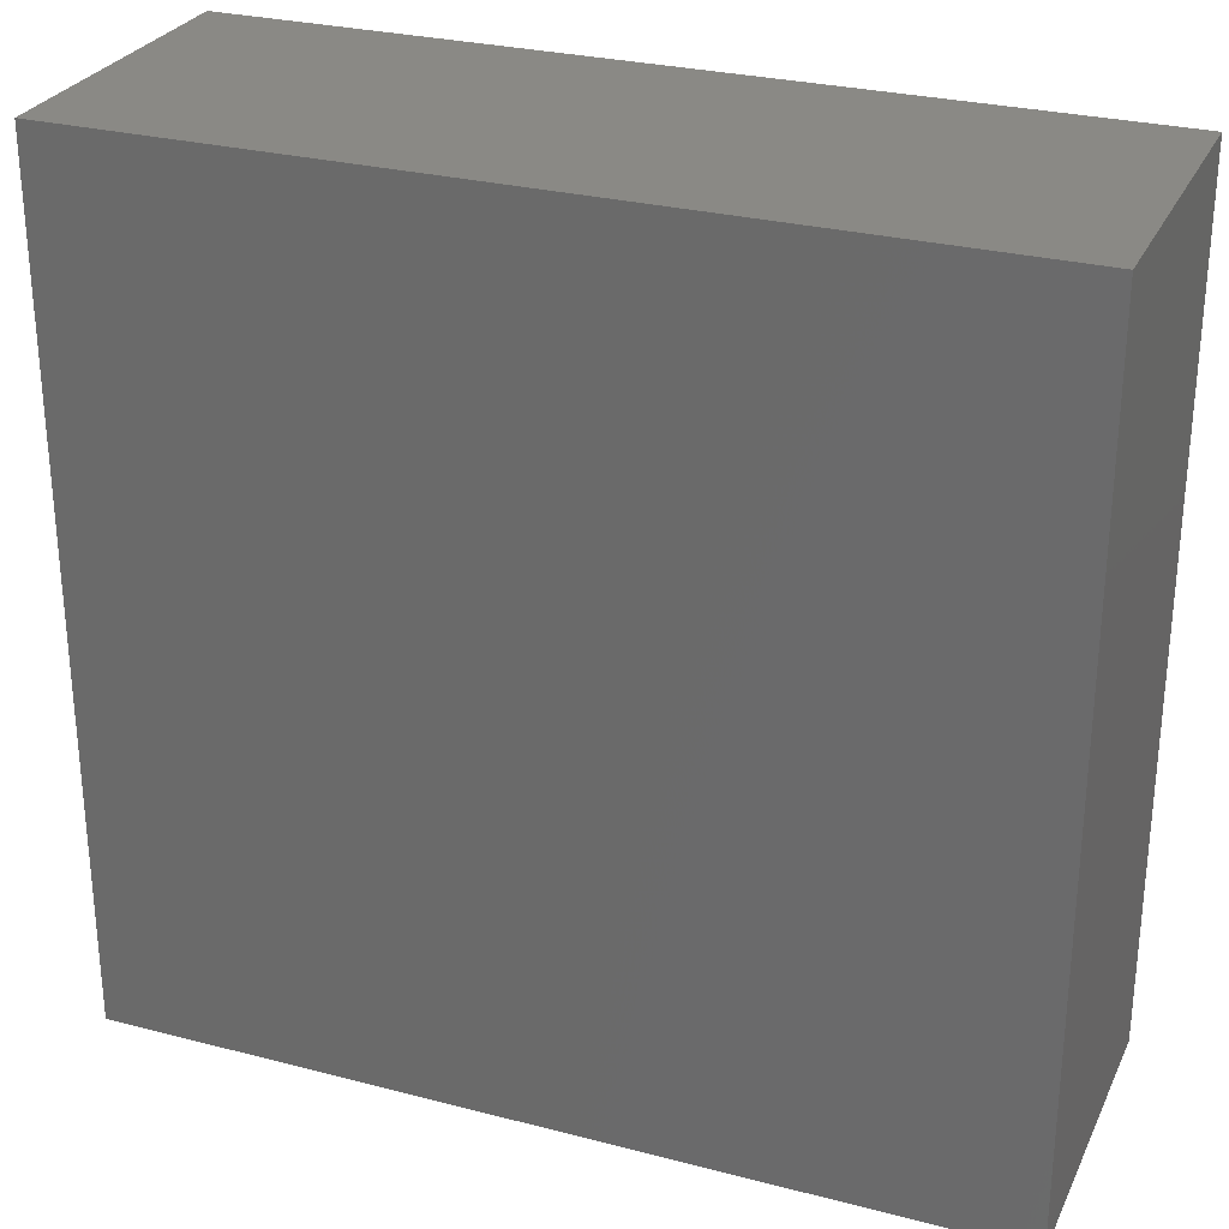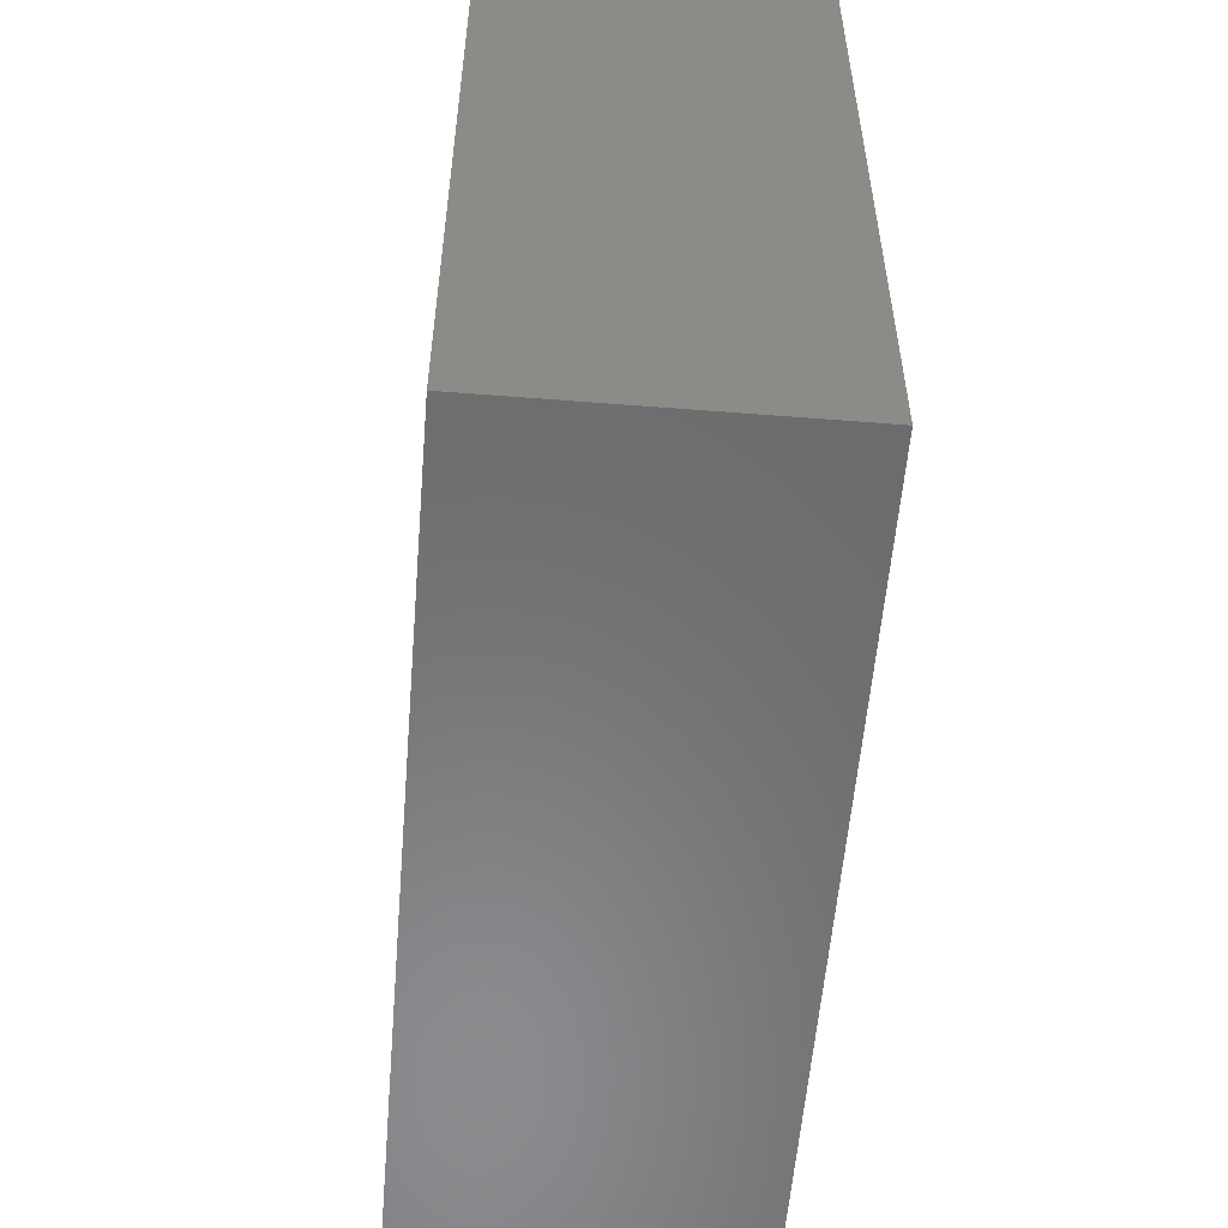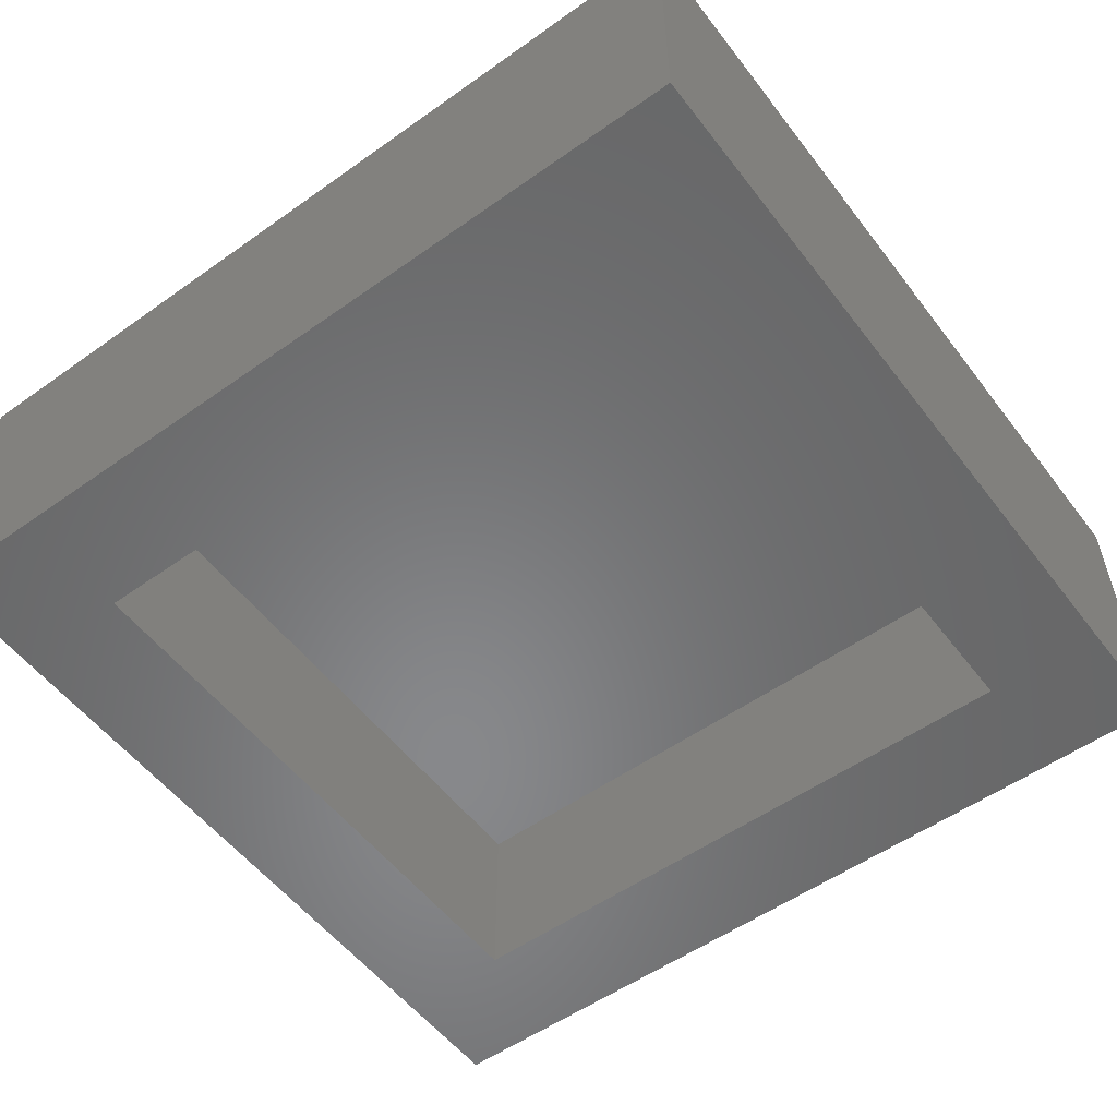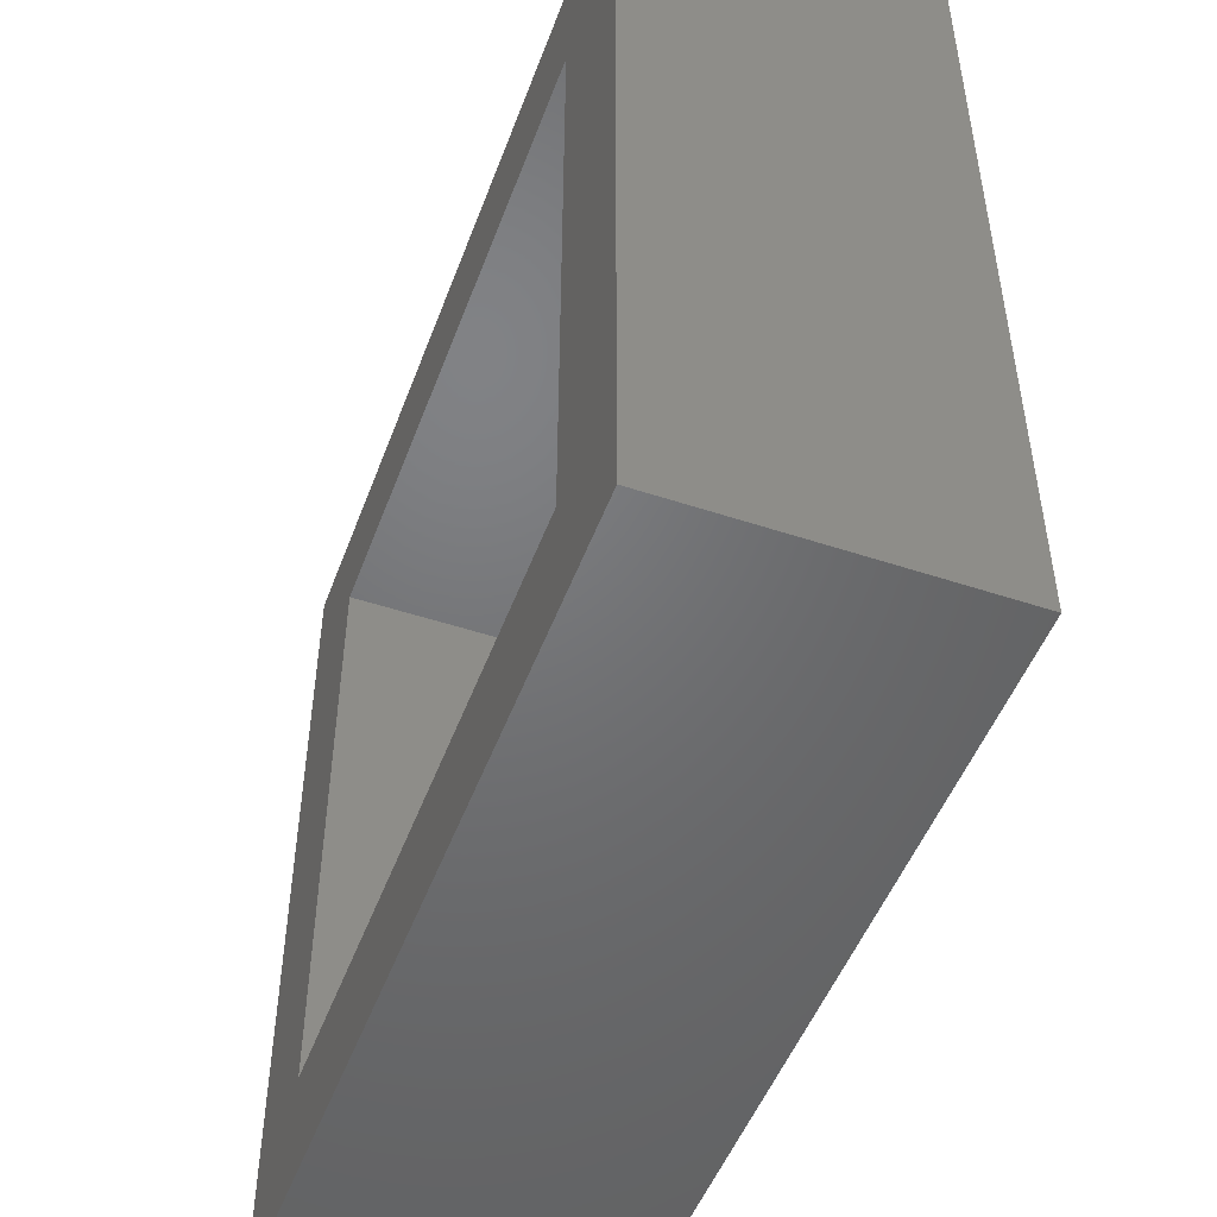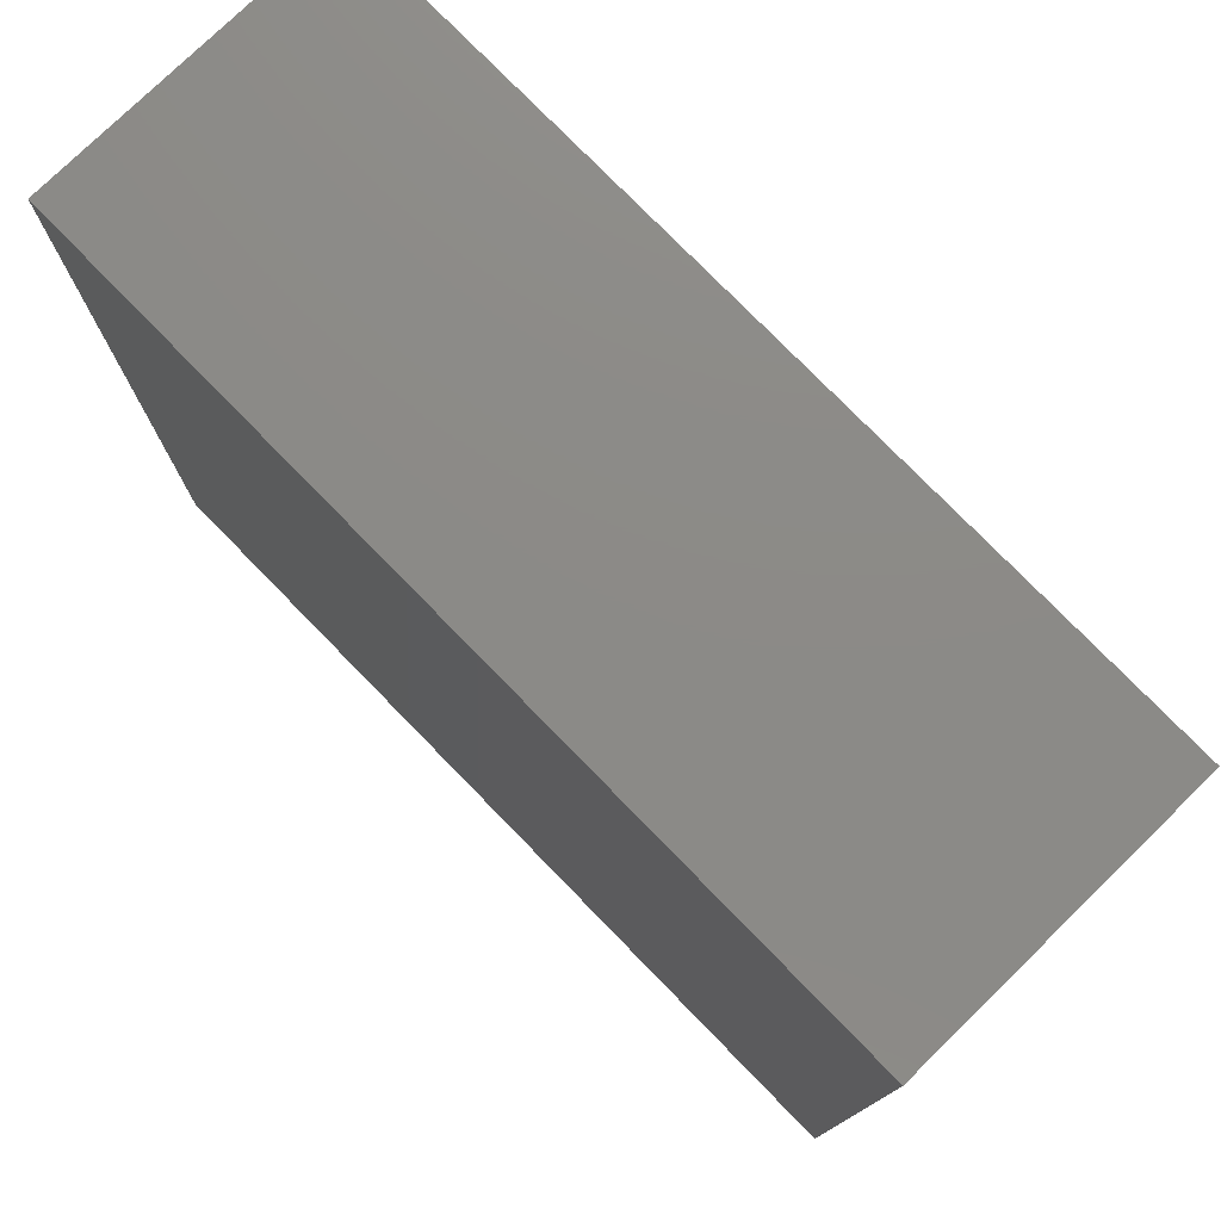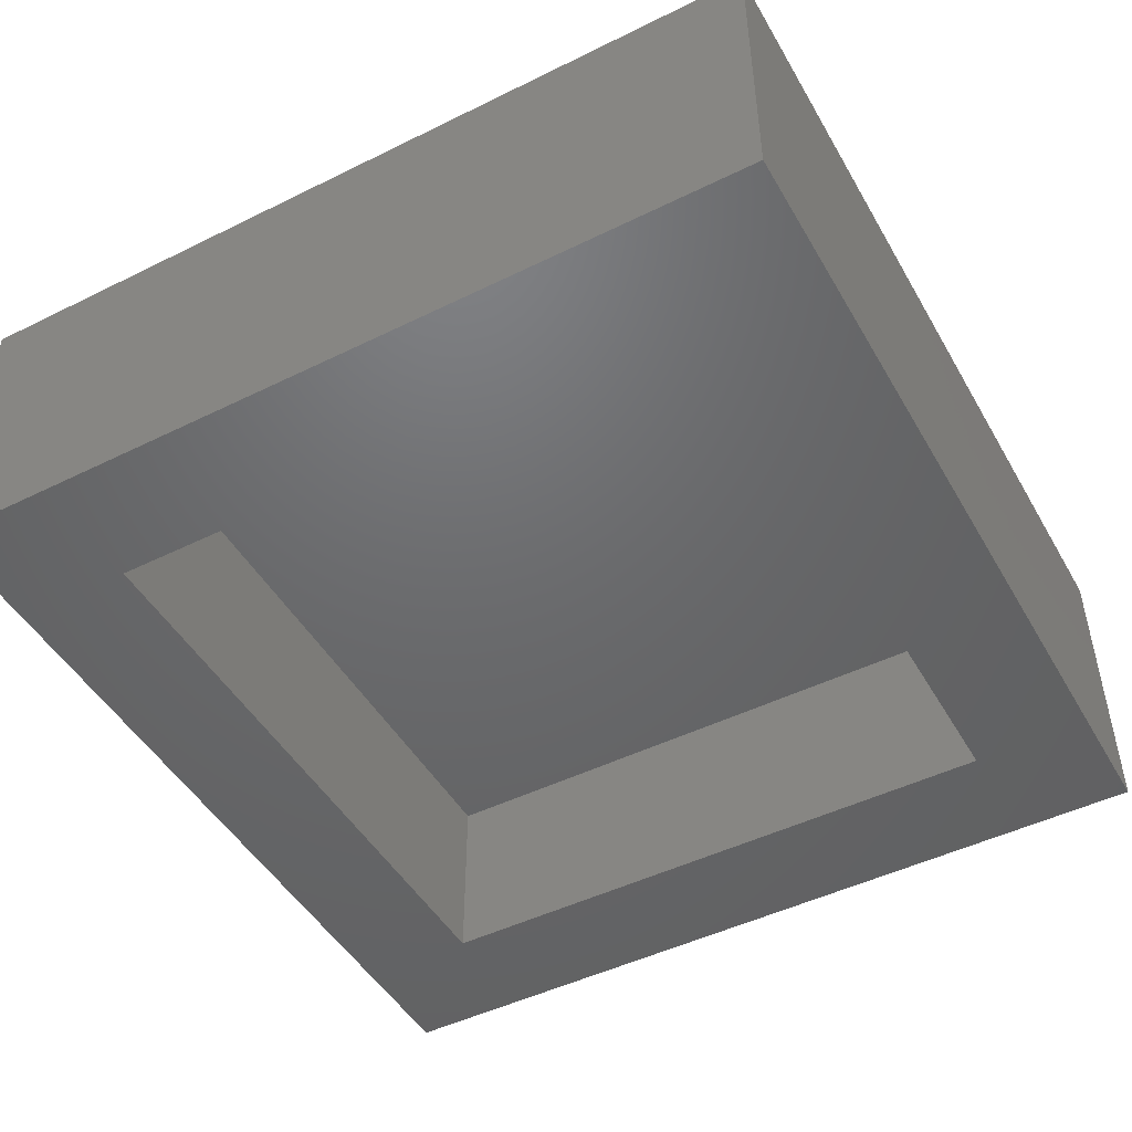
<metadata>
{"format":"stl","ext":"stl","renderer":"f3d","projection":"perspective","resolution":1024,"background":"white","views":[{"elev":28.1,"azim":21.5,"up":"+Y"},{"elev":-56.7,"azim":85.3,"up":"+Y"},{"elev":-54.7,"azim":36.8,"up":"+Z"},{"elev":-49.7,"azim":-110.1,"up":"+Y"},{"elev":77.3,"azim":45.7,"up":"+Y"},{"elev":-47.9,"azim":-61.1,"up":"+Z"}]}
</metadata>
<code>
# stl→obj: 16 verts, 28 faces
v -0.7891 0.9049 0
v -0.5703 -0.4297 0
v -0.7891 -0.6484 0
v 0.5859 -0.4297 0
v 0.8047 -0.6484 0
v -0.5703 0.6861 0
v 0.8047 0.9049 0
v 0.5859 0.6861 0
v -0.5703 -0.4297 0.3438
v 0.5859 -0.4297 0.3438
v 0.5859 0.6861 0.3438
v -0.5703 0.6861 0.3438
v -0.7891 -0.6484 0.5625
v 0.8047 -0.6484 0.5625
v 0.8047 0.9049 0.5625
v -0.7891 0.9049 0.5625
f 1 2 3
f 3 2 4
f 3 4 5
f 2 1 6
f 6 1 7
f 6 7 8
f 8 7 5
f 8 5 4
f 9 10 2
f 2 10 4
f 10 11 4
f 4 11 8
f 11 12 8
f 8 12 6
f 12 9 6
f 6 9 2
f 13 3 14
f 14 3 5
f 14 5 15
f 15 5 7
f 15 7 16
f 16 7 1
f 16 1 13
f 13 1 3
f 16 13 15
f 15 13 14
f 12 11 9
f 9 11 10

</code>
